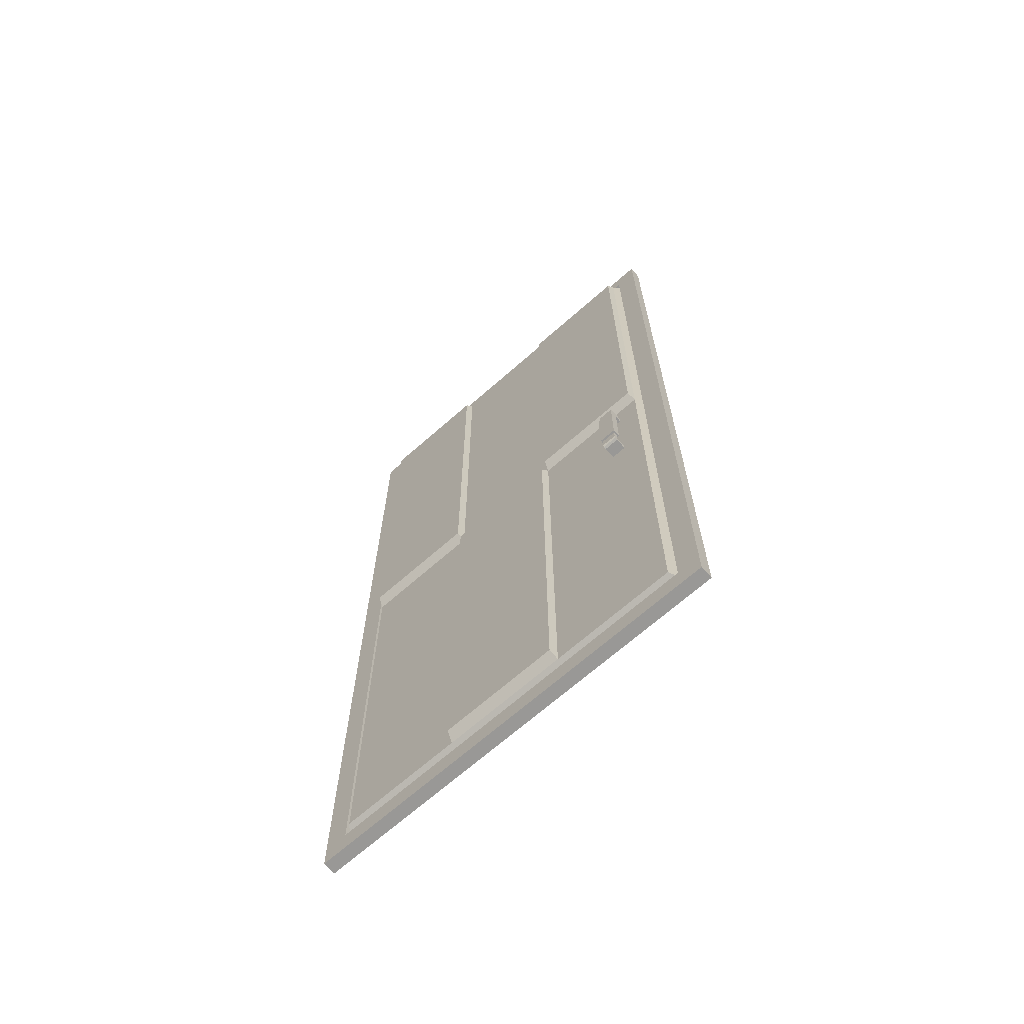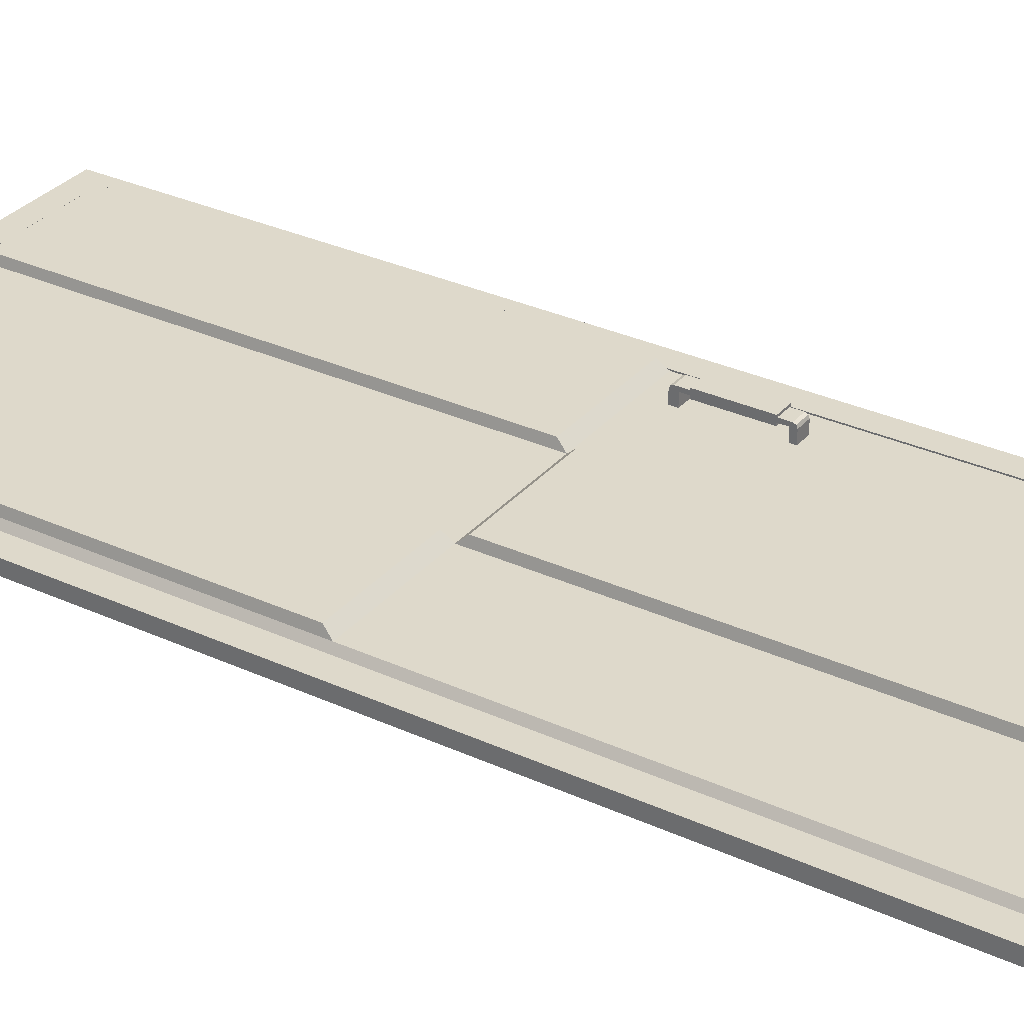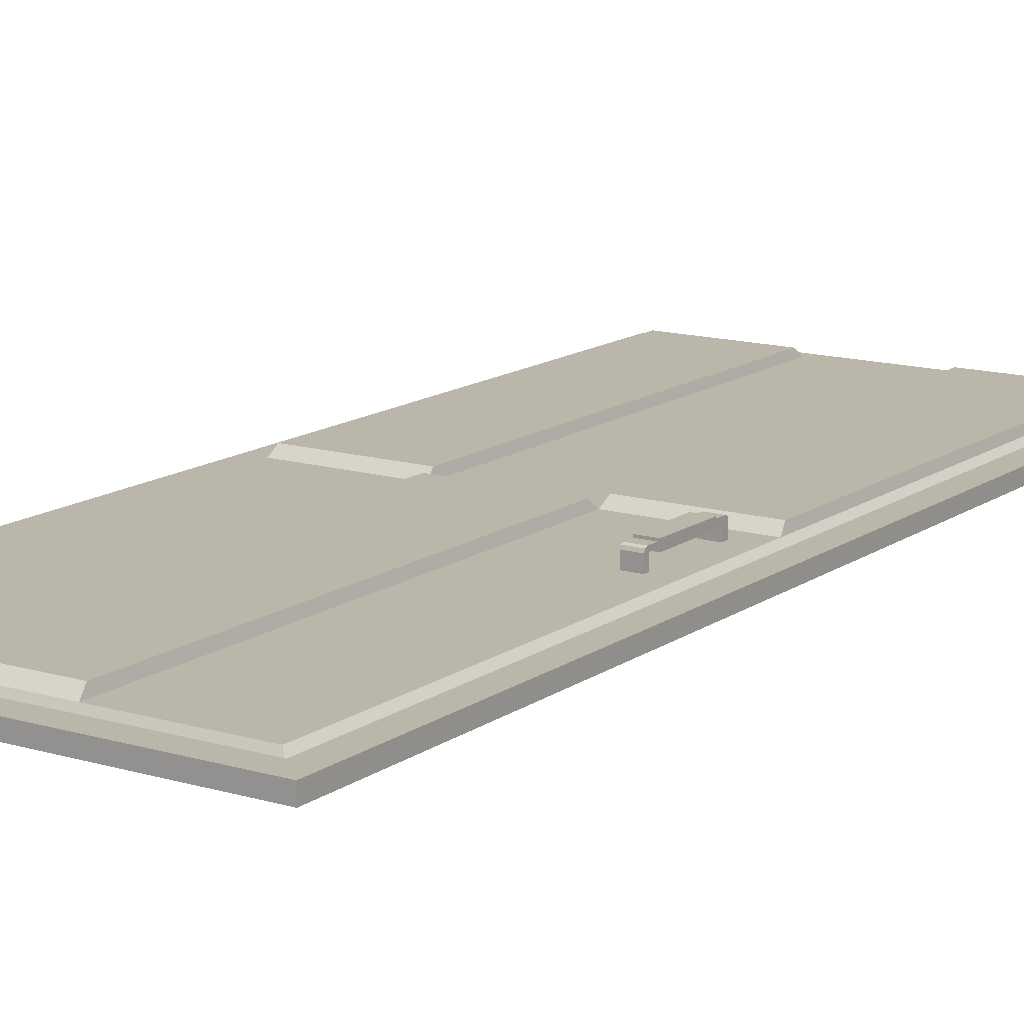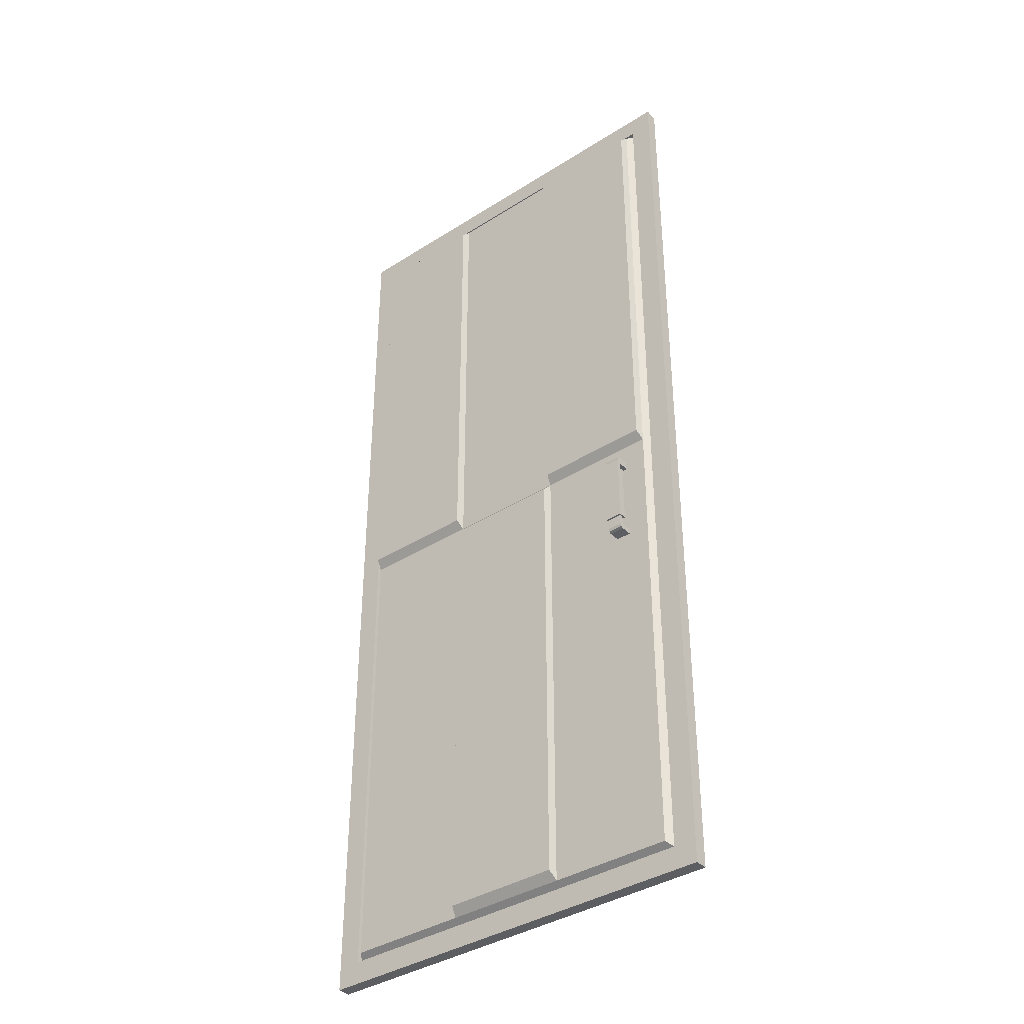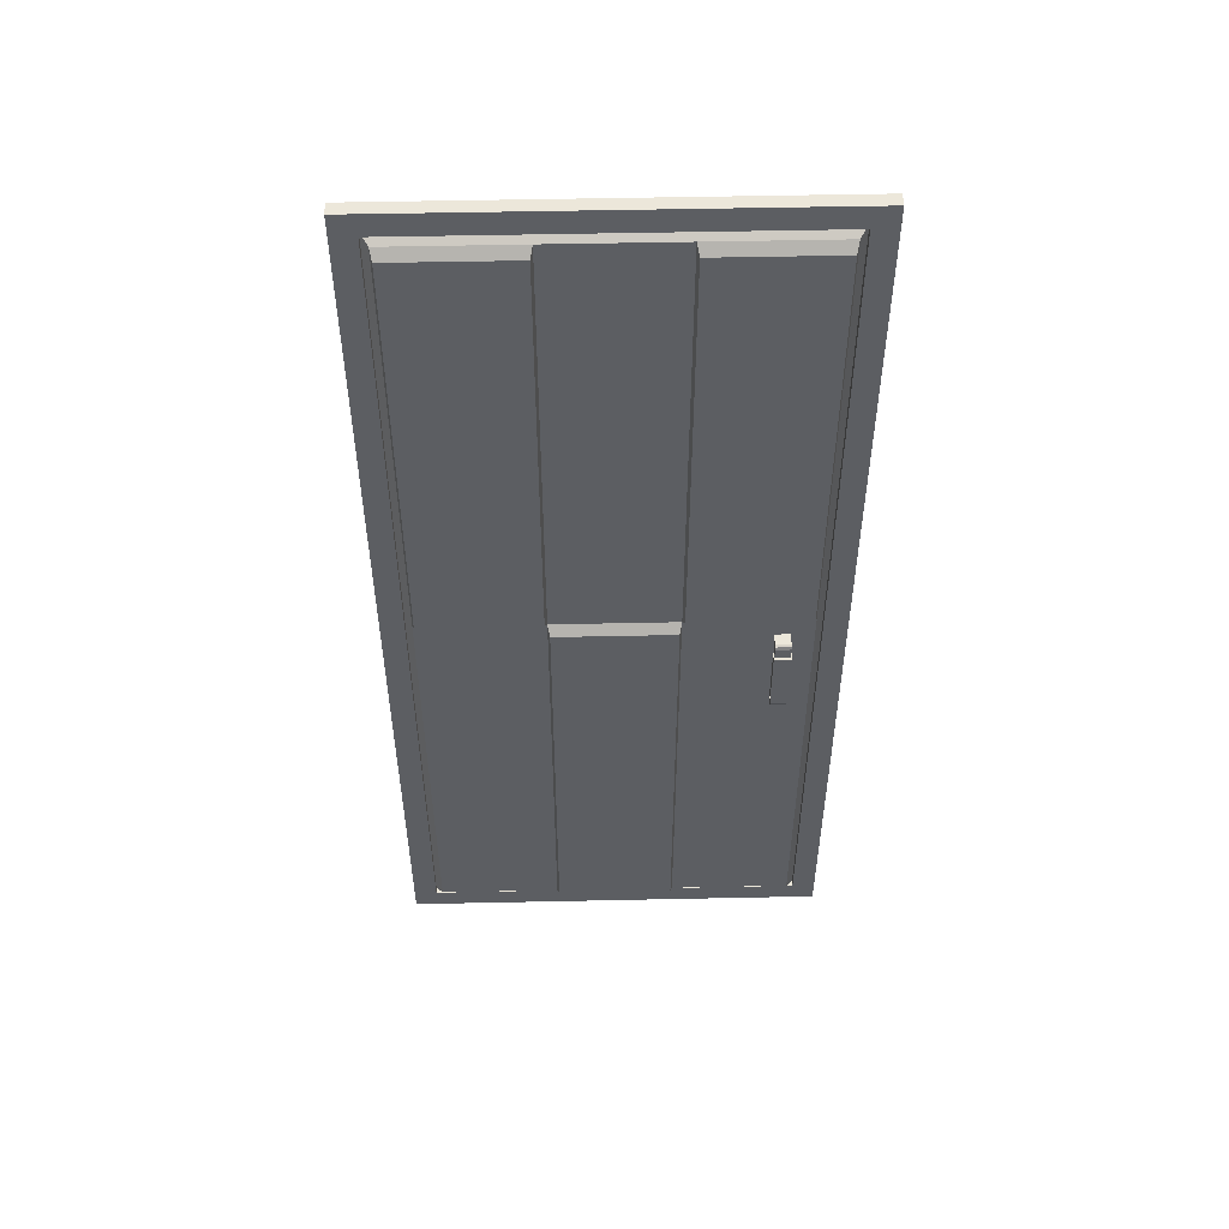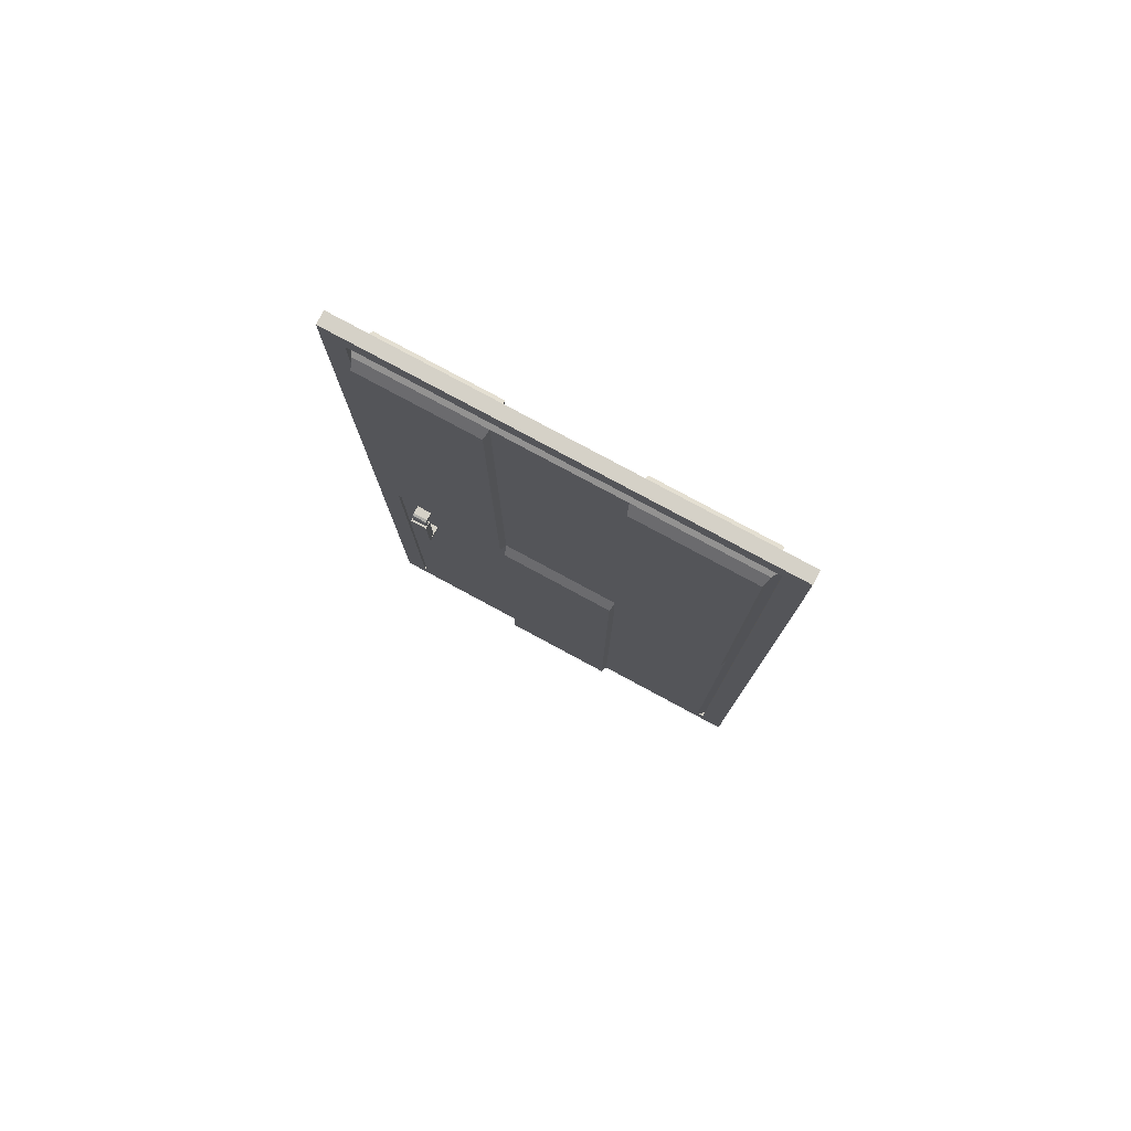
<metadata>
{"format":"obj","ext":"obj","renderer":"f3d","projection":"perspective","resolution":1024,"background":"white","views":[{"elev":-68.6,"azim":41.4,"up":"+Y"},{"elev":31.7,"azim":-57.0,"up":"+Z"},{"elev":13.8,"azim":33.6,"up":"+Z"},{"elev":-37.9,"azim":39.0,"up":"+Y"},{"elev":52.4,"azim":-1.3,"up":"+Y"},{"elev":79.5,"azim":-151.7,"up":"+Y"}]}
</metadata>
<code>
o door.013
v -2.965 -4.767 -0
v 1.337 -4.767 -0
v -2.965 5.233 -0
v 1.337 5.233 -0
v -2.734 5.002 -0
v -2.734 -4.536 -0
v 1.106 -4.536 -0
v 1.106 5.002 -0
v -2.734 5.002 0.0654
v -2.734 -4.536 0.0654
v 1.106 -4.536 0.0654
v 1.106 5.002 0.0654
v -2.965 5.233 0.0654
v -2.965 -4.767 0.0654
v 1.337 -4.767 0.0654
v 1.337 5.233 0.0654
v -2.661 4.935 0.1011
v -2.661 -4.469 0.1011
v 1.033 -4.469 0.1011
v 1.033 4.935 0.1011
v -2.661 0.2328 0.1011
v 1.033 0.2328 0.1011
v -1.429 -4.469 0.1011
v -0.1983 -4.469 0.1011
v -0.1983 4.935 0.1011
v -1.429 4.935 0.1011
v -0.1983 0.2328 0.1011
v -1.429 0.2328 0.1011
v -0.1754 0.3204 0.1817
v 1.01 0.3204 0.1817
v 1.01 4.847 0.1817
v -0.1754 4.847 0.1817
v -1.407 -4.381 0.1817
v -0.2212 -4.381 0.1817
v -0.2212 0.1452 0.1817
v -1.407 0.1452 0.1817
v -2.638 0.3204 0.1817
v -1.452 0.3204 0.1817
v -1.452 4.847 0.1817
v -2.638 4.847 0.1817
v 0.8082 -0.05507 0.2548
v 0.6552 -0.05507 0.2548
v 0.6552 -0.8427 0.2548
v 0.8082 -0.8427 0.2548
v 0.8082 -0.05507 0.2163
v 0.6552 -0.05507 0.2163
v 0.6552 -0.8427 0.2163
v 0.8082 -0.8427 0.2163
v 0.8082 0.01993 0.2163
v 0.6552 0.01993 0.2163
v 0.6552 -0.9007 0.2163
v 0.8082 -0.9007 0.2163
v 0.8082 -0.05507 0.09872
v 0.6552 -0.05507 0.09872
v 0.6552 -0.8427 0.09872
v 0.8082 -0.8427 0.09872
v 0.8082 0.01993 0.09872
v 0.6552 0.01993 0.09872
v 0.6552 -0.9007 0.09872
v 0.8082 -0.9007 0.09872
v 0.8082 0.01993 0.2183
v 0.8082 -0.01662 0.2548
v 0.8082 0.009222 0.2441
v 0.6552 -0.01662 0.2548
v 0.6552 0.01993 0.2183
v 0.6552 0.009222 0.2441
v 0.6552 -0.9007 0.2183
v 0.6552 -0.8641 0.2548
v 0.6552 -0.89 0.2441
v 0.8082 -0.8641 0.2548
v 0.8082 -0.9007 0.2183
v 0.8082 -0.89 0.2441
v 0.8232 -0.1414 0.2756
v 0.6481 -0.1414 0.2756
v 0.6481 -0.7564 0.2756
v 0.8232 -0.7564 0.2756
v 0.8232 -0.1414 0.1955
v 0.6481 -0.1414 0.1955
v 0.6481 -0.7564 0.1955
v 0.8232 -0.7564 0.1955
v -2.734 5.002 -0.0654
v -2.734 -4.536 -0.0654
v 1.106 -4.536 -0.0654
v 1.106 5.002 -0.0654
v -2.965 5.233 -0.0654
v -2.965 -4.767 -0.0654
v 1.337 -4.767 -0.0654
v 1.337 5.233 -0.0654
v -2.661 4.935 -0.1011
v -2.661 -4.469 -0.1011
v 1.033 -4.469 -0.1011
v 1.033 4.935 -0.1011
v -2.661 0.2328 -0.1011
v 1.033 0.2328 -0.1011
v -1.429 -4.469 -0.1011
v -0.1983 -4.469 -0.1011
v -0.1983 4.935 -0.1011
v -1.429 4.935 -0.1011
v -0.1983 0.2328 -0.1011
v -1.429 0.2328 -0.1011
v -0.1754 0.3204 -0.1817
v 1.01 0.3204 -0.1817
v 1.01 4.847 -0.1817
v -0.1754 4.847 -0.1817
v -1.407 -4.381 -0.1817
v -0.2212 -4.381 -0.1817
v -0.2212 0.1452 -0.1817
v -1.407 0.1452 -0.1817
v -2.638 0.3204 -0.1817
v -1.452 0.3204 -0.1817
v -1.452 4.847 -0.1817
v -2.638 4.847 -0.1817
v 0.8082 -0.05507 -0.2548
v 0.6552 -0.05507 -0.2548
v 0.6552 -0.8427 -0.2548
v 0.8082 -0.8427 -0.2548
v 0.8082 -0.05507 -0.2163
v 0.6552 -0.05507 -0.2163
v 0.6552 -0.8427 -0.2163
v 0.8082 -0.8427 -0.2163
v 0.8082 0.01993 -0.2163
v 0.6552 0.01993 -0.2163
v 0.6552 -0.9007 -0.2163
v 0.8082 -0.9007 -0.2163
v 0.8082 -0.05507 -0.09872
v 0.6552 -0.05507 -0.09872
v 0.6552 -0.8427 -0.09872
v 0.8082 -0.8427 -0.09872
v 0.8082 0.01993 -0.09872
v 0.6552 0.01993 -0.09872
v 0.6552 -0.9007 -0.09872
v 0.8082 -0.9007 -0.09872
v 0.8082 0.01993 -0.2183
v 0.8082 -0.01662 -0.2548
v 0.8082 0.009222 -0.2441
v 0.6552 -0.01662 -0.2548
v 0.6552 0.01993 -0.2183
v 0.6552 0.009222 -0.2441
v 0.6552 -0.9007 -0.2183
v 0.6552 -0.8641 -0.2548
v 0.6552 -0.89 -0.2441
v 0.8082 -0.8641 -0.2548
v 0.8082 -0.9007 -0.2183
v 0.8082 -0.89 -0.2441
v 0.8232 -0.1414 -0.2756
v 0.6481 -0.1414 -0.2756
v 0.6481 -0.7564 -0.2756
v 0.8232 -0.7564 -0.2756
v 0.8232 -0.1414 -0.1955
v 0.6481 -0.1414 -0.1955
v 0.6481 -0.7564 -0.1955
v 0.8232 -0.7564 -0.1955
f 8 5 17 26 25 20
f 6 5 9 10
f 8 7 11 12
f 3 1 14 13
f 2 4 16 15
f 10 9 13 14
f 11 10 14 15
f 12 11 15 16
f 9 12 16 13
f 4 3 13 16
f 1 2 15 14
f 5 8 12 9
f 7 6 10 11
f 6 7 19 24 23 18
f 7 8 20 22 19
f 5 6 18 21 17
f 24 19 22 27
f 18 23 28 21
f 28 27 25 26
f 29 30 31 32
f 22 30 29 27
f 20 31 30 22
f 25 32 31 20
f 27 29 32 25
f 33 34 35 36
f 24 34 33 23
f 27 35 34 24
f 28 36 35 27
f 23 33 36 28
f 37 38 39 40
f 28 38 37 21
f 26 39 38 28
f 17 40 39 26
f 21 37 40 17
f 44 48 45 41
f 45 46 54 53
f 48 44 70 72 71 52
f 42 46 47 43
f 41 42 43 44
f 45 48 47 46
f 41 45 49 61 63 62
f 61 49 50 65
f 44 43 68 70
f 46 42 64 66 65 50
f 43 47 51 67 69 68
f 49 45 53 57
f 67 51 52 71
f 53 54 58 57
f 55 56 60 59
f 51 47 55 59
f 50 49 57 58
f 47 48 56 55
f 48 52 60 56
f 46 50 58 54
f 52 51 59 60
f 61 65 66 63
f 63 66 64 62
f 67 71 72 69
f 69 72 70 68
f 42 41 62 64
f 76 80 77 73
f 74 78 79 75
f 73 74 75 76
f 77 80 79 78
f 74 73 77 78
f 76 75 79 80
f 8 92 97 98 89 5
f 6 82 81 5
f 8 84 83 7
f 3 85 86 1
f 2 87 88 4
f 82 86 85 81
f 83 87 86 82
f 84 88 87 83
f 81 85 88 84
f 4 88 85 3
f 1 86 87 2
f 5 81 84 8
f 7 83 82 6
f 6 90 95 96 91 7
f 7 91 94 92 8
f 5 89 93 90 6
f 96 99 94 91
f 90 93 100 95
f 100 98 97 99
f 101 104 103 102
f 94 99 101 102
f 92 94 102 103
f 97 92 103 104
f 99 97 104 101
f 105 108 107 106
f 96 95 105 106
f 99 96 106 107
f 100 99 107 108
f 95 100 108 105
f 109 112 111 110
f 100 93 109 110
f 98 100 110 111
f 89 98 111 112
f 93 89 112 109
f 116 113 117 120
f 117 125 126 118
f 120 124 143 144 142 116
f 114 115 119 118
f 113 116 115 114
f 117 118 119 120
f 113 134 135 133 121 117
f 133 137 122 121
f 116 142 140 115
f 118 122 137 138 136 114
f 115 140 141 139 123 119
f 121 129 125 117
f 139 143 124 123
f 125 129 130 126
f 127 131 132 128
f 123 131 127 119
f 122 130 129 121
f 119 127 128 120
f 120 128 132 124
f 118 126 130 122
f 124 132 131 123
f 133 135 138 137
f 135 134 136 138
f 139 141 144 143
f 141 140 142 144
f 114 136 134 113
f 148 145 149 152
f 146 147 151 150
f 145 148 147 146
f 149 150 151 152
f 146 150 149 145
f 148 152 151 147

</code>
